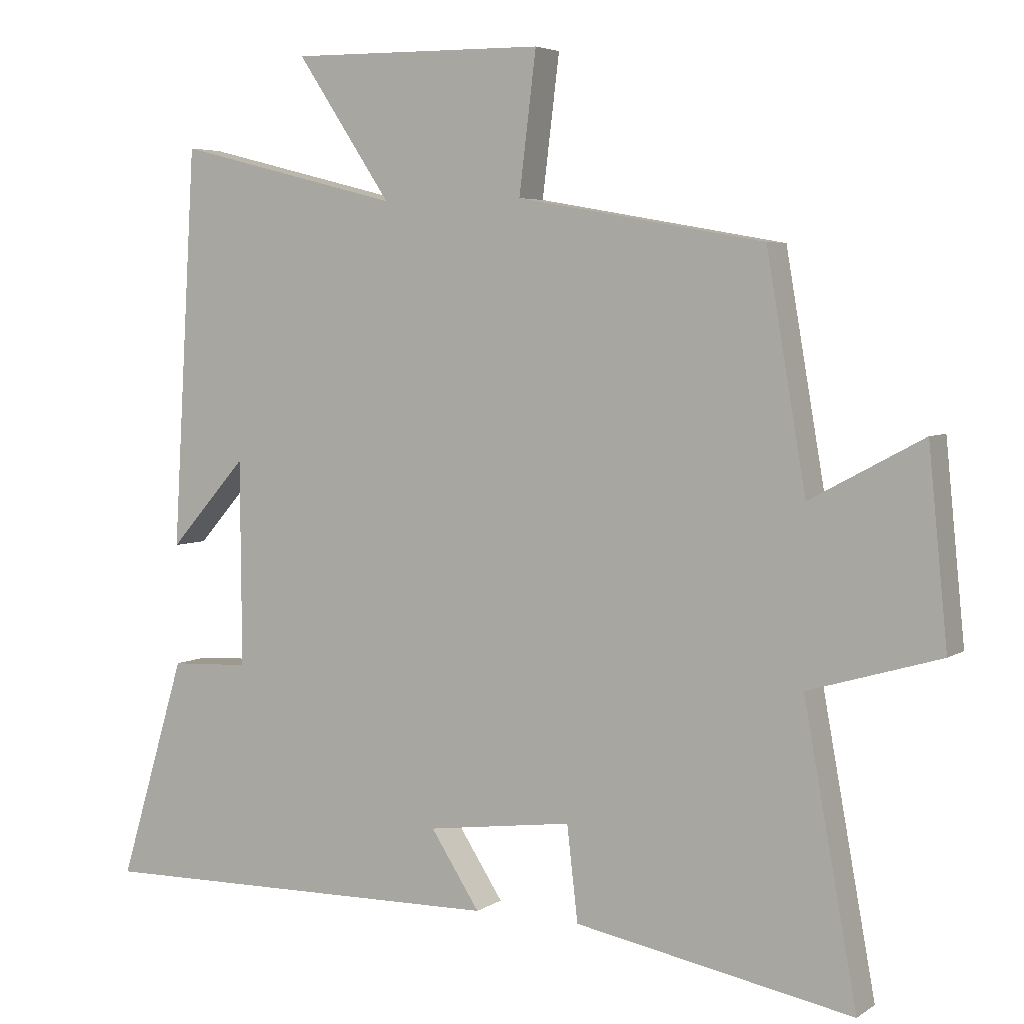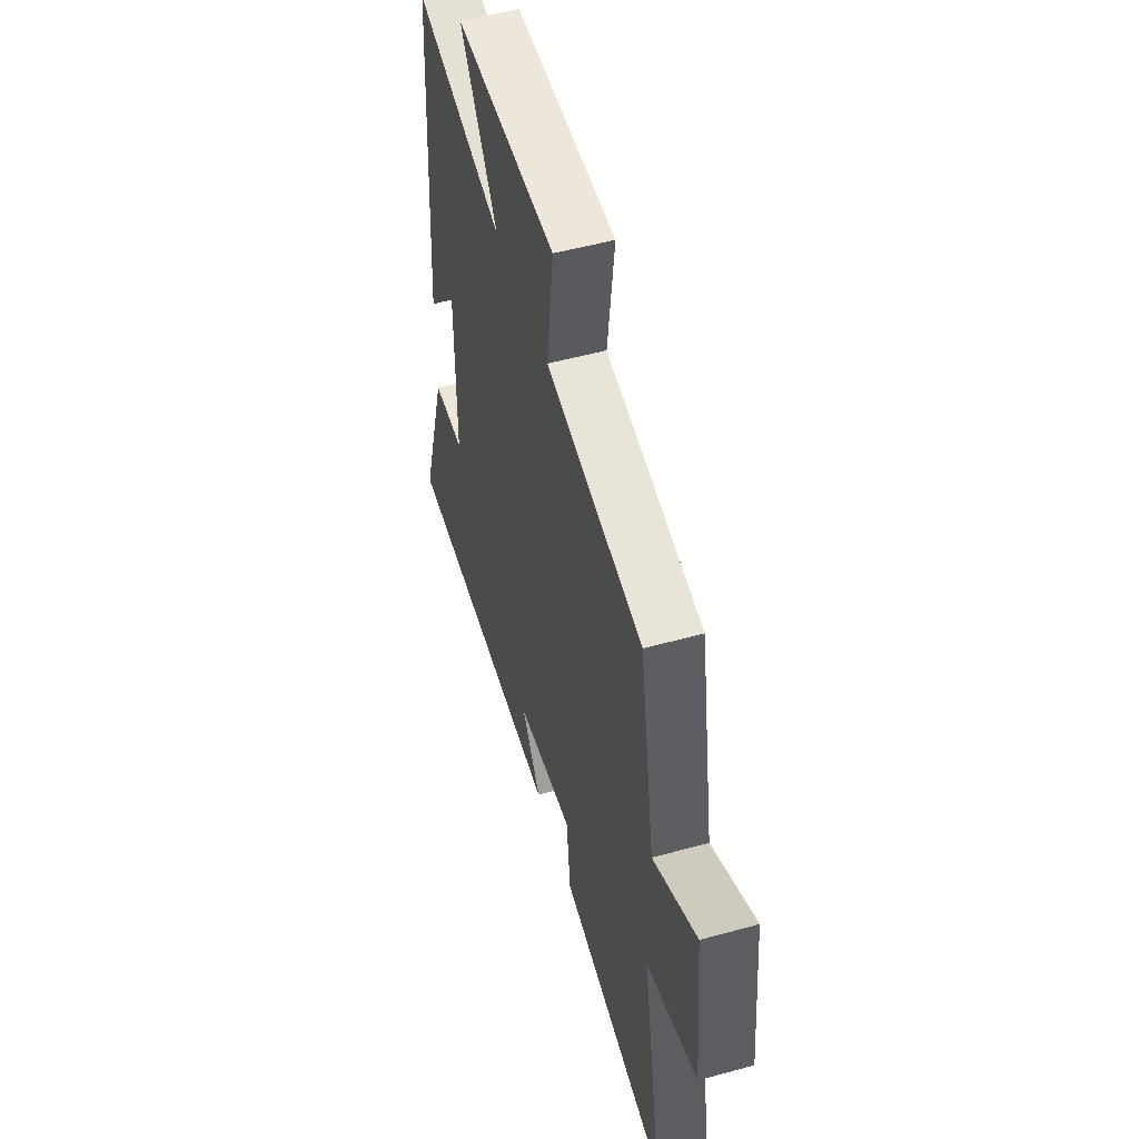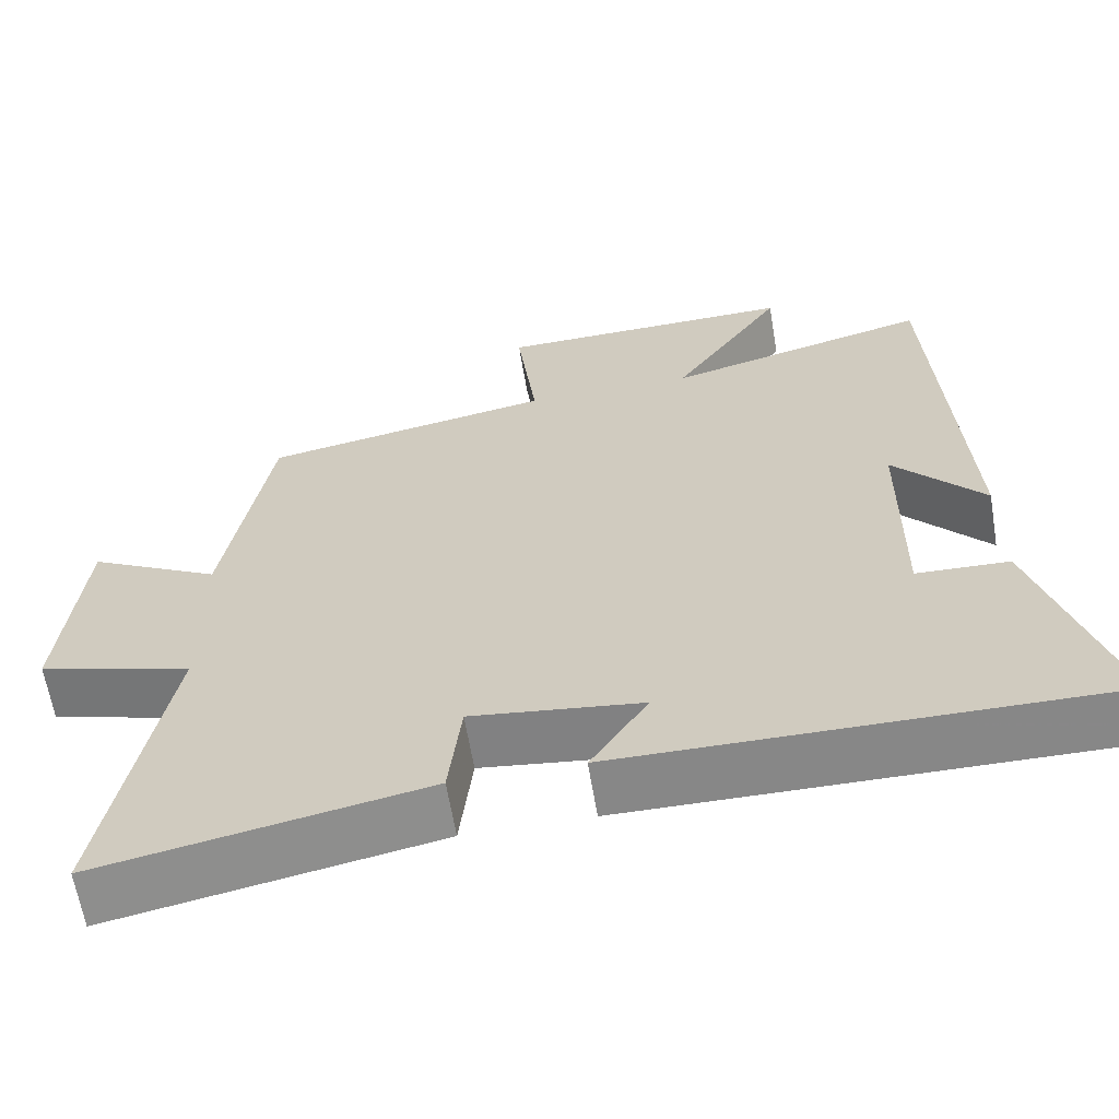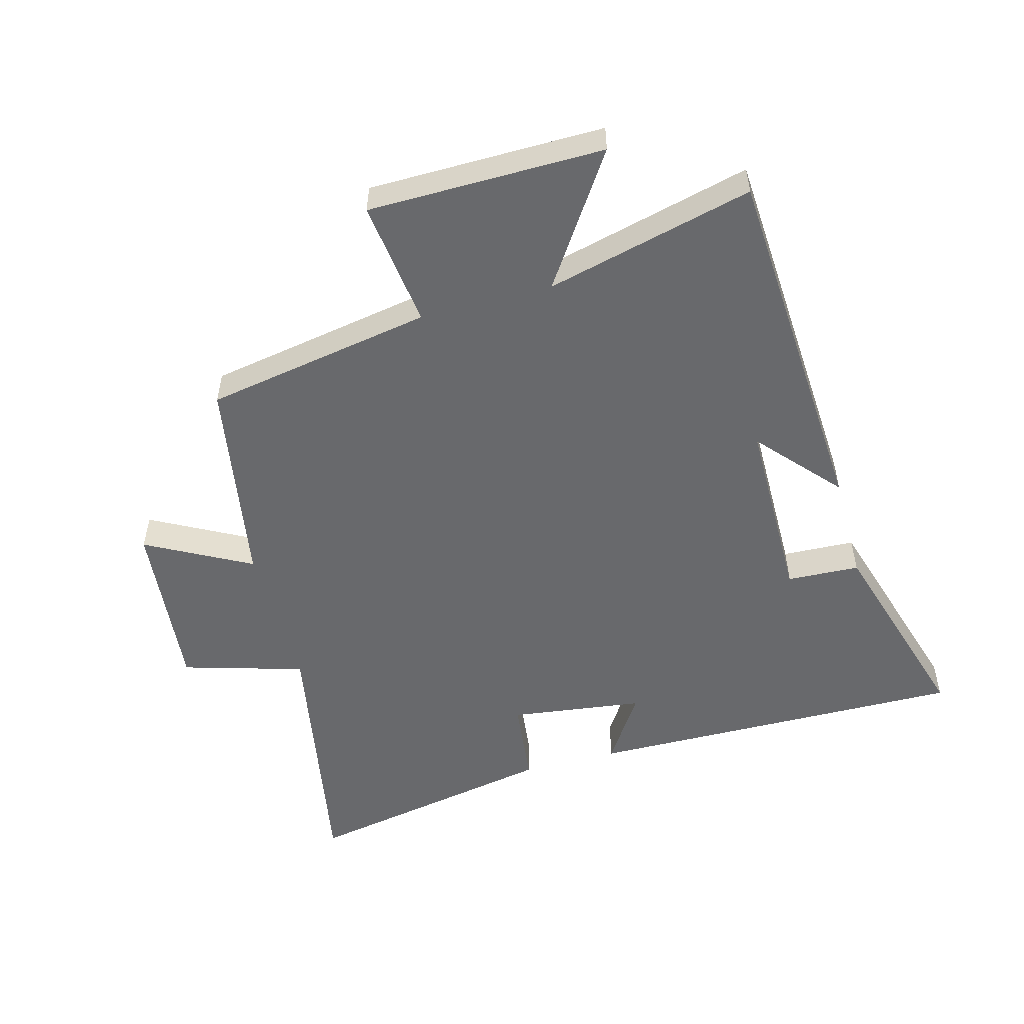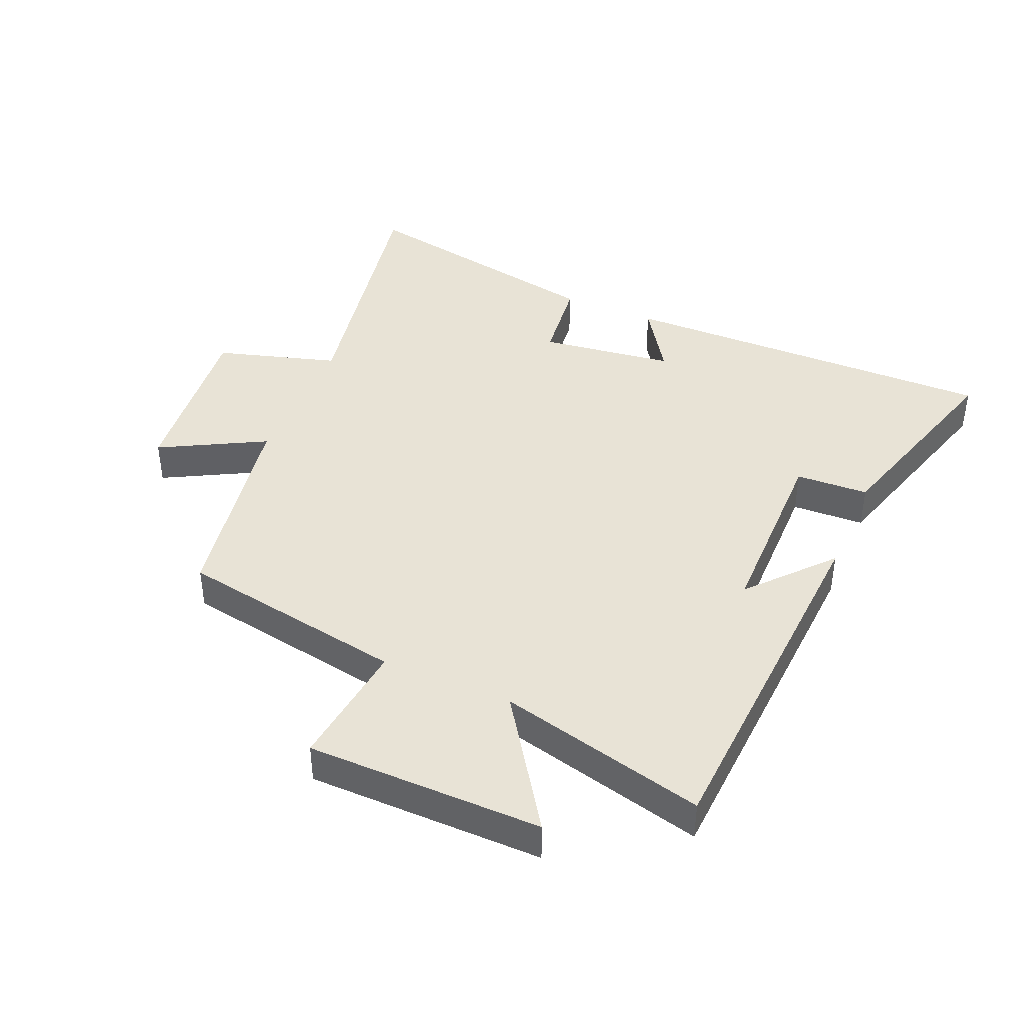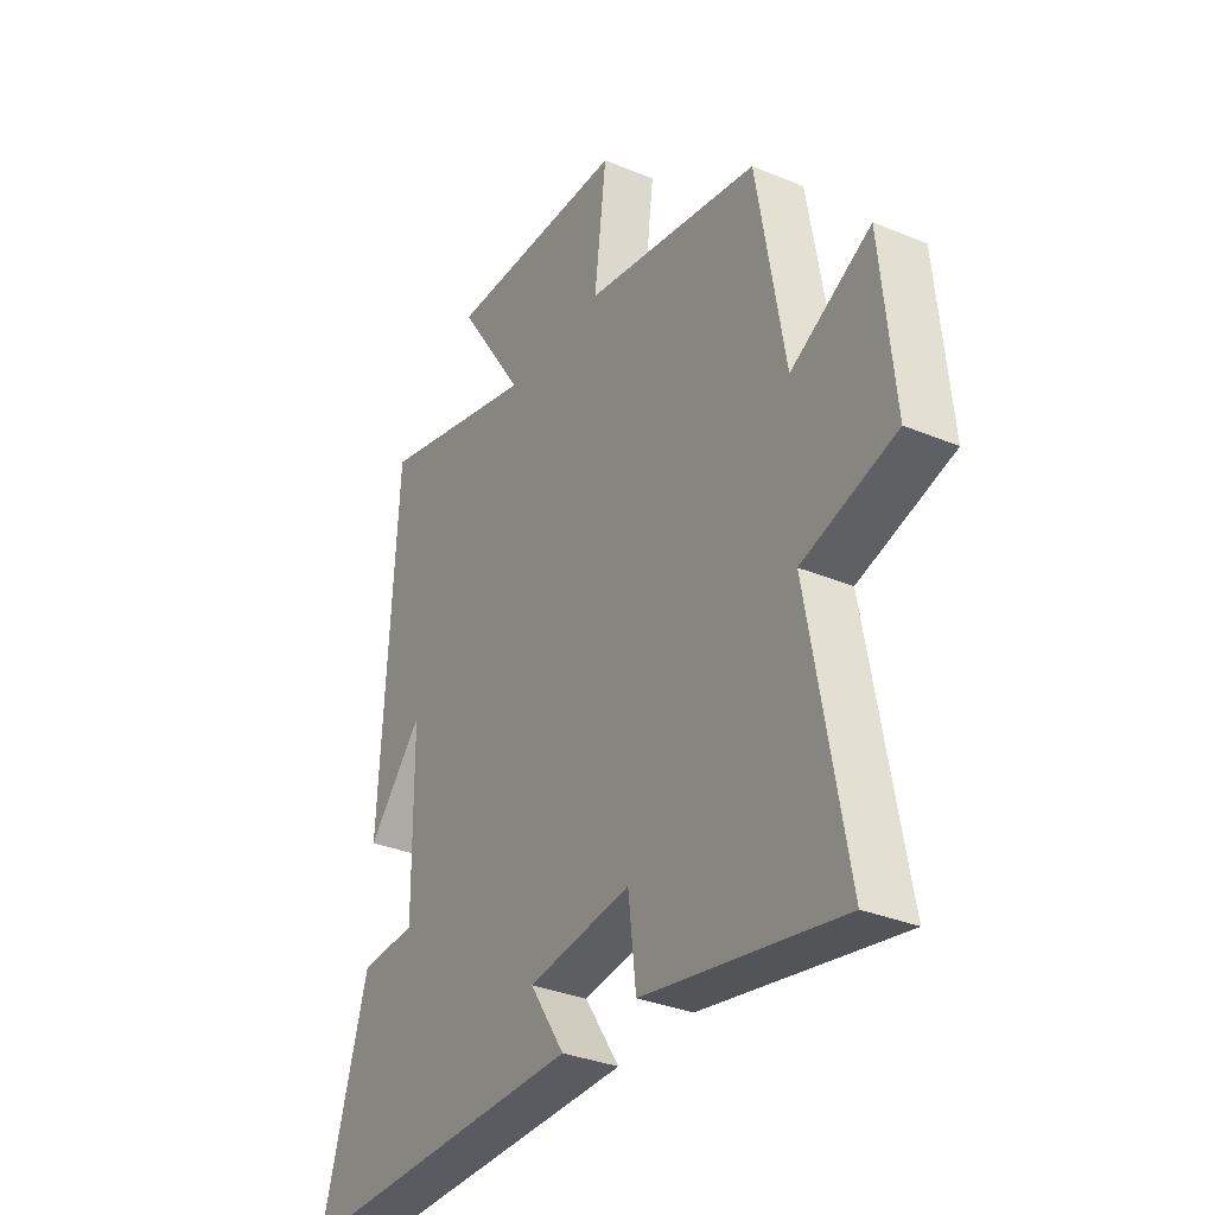
<metadata>
{"format":"obj","ext":"obj","renderer":"f3d","projection":"perspective","resolution":1024,"background":"white","views":[{"elev":4.7,"azim":-152.1,"up":"+Z"},{"elev":52.8,"azim":-106.5,"up":"+Z"},{"elev":-62.8,"azim":9.4,"up":"+Z"},{"elev":-52.7,"azim":15.2,"up":"+Y"},{"elev":41.9,"azim":23.1,"up":"+Y"},{"elev":-32.9,"azim":-119.9,"up":"+Z"}]}
</metadata>
<code>
v 0.465 0.07 0.583
v 0.5 0.07 -0.003
v 0.386 0.07 0.126
v 0.384 0.07 -0.176
v 0.5 0.07 -0.181
v 0.598 0.07 -0.508
v -0.011 0.07 -0.5
v 0.061 0.07 -0.389
v -0.153 0.07 -0.361
v -0.169 0.07 -0.5
v -0.578 0.07 -0.578
v -0.5 0.07 -0.151
v -0.694 0.07 -0.094
v -0.666 0.07 0.188
v -0.5 0.07 0.099
v -0.442 0.07 0.436
v -0.078 0.07 0.5
v -0.103 0.07 0.704
v 0.273 0.07 0.708
v 0.134 0.07 0.5
v 0.465 0 0.583
v 0.5 0 -0.003
v 0.386 0 0.126
v 0.384 0 -0.176
v 0.5 0 -0.181
v 0.598 0 -0.508
v -0.011 0 -0.5
v 0.061 0 -0.389
v -0.153 0 -0.361
v -0.169 0 -0.5
v -0.578 0 -0.578
v -0.5 0 -0.151
v -0.694 0 -0.094
v -0.666 0 0.188
v -0.5 0 0.099
v -0.442 0 0.436
v -0.078 0 0.5
v -0.103 0 0.704
v 0.273 0 0.708
v 0.134 0 0.5
f 17 18 19 20
f 15 16 17 20
f 15 20 1
f 12 13 14 15
f 12 15 1
f 9 10 11 12
f 8 9 12 1
f 5 6 7 8
f 4 5 8
f 3 4 8
f 3 8 1
f 1 2 3
f 40 39 38 37
f 40 37 36 35
f 21 40 35
f 35 34 33 32
f 21 35 32
f 32 31 30 29
f 21 32 29 28
f 28 27 26 25
f 28 25 24
f 28 24 23
f 21 28 23
f 23 22 21
f 1 21 22 2
f 2 22 23 3
f 3 23 24 4
f 4 24 25 5
f 5 25 26 6
f 6 26 27 7
f 7 27 28 8
f 8 28 29 9
f 9 29 30 10
f 10 30 31 11
f 11 31 32 12
f 12 32 33 13
f 13 33 34 14
f 14 34 35 15
f 15 35 36 16
f 16 36 37 17
f 17 37 38 18
f 18 38 39 19
f 19 39 40 20
f 20 40 21 1

</code>
